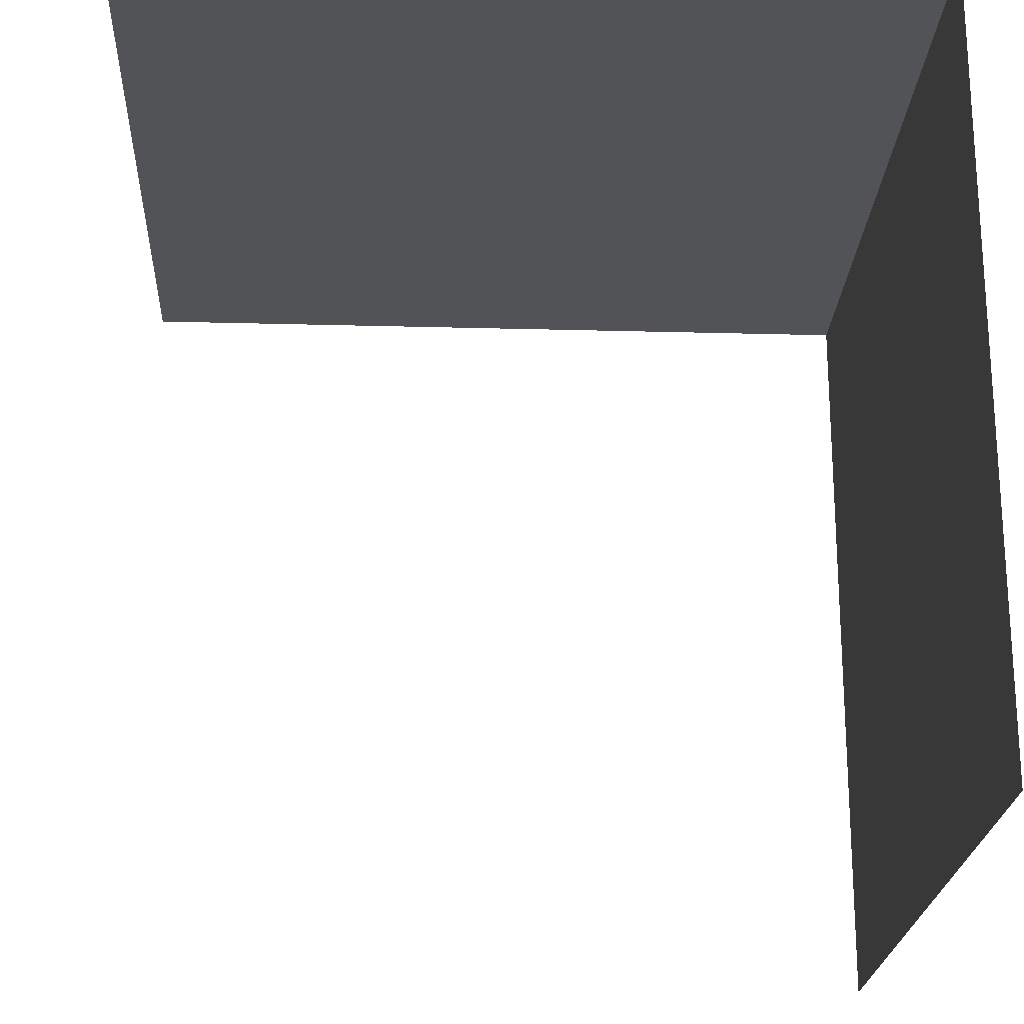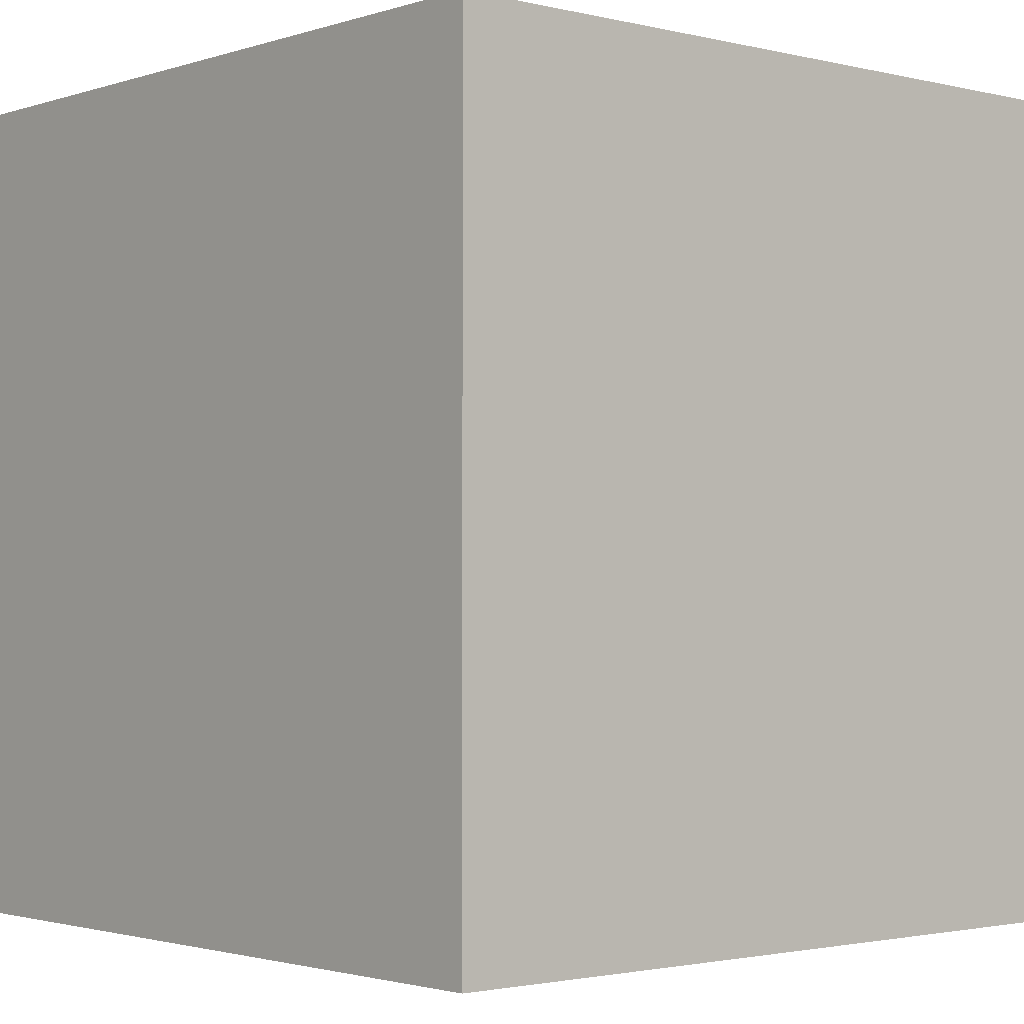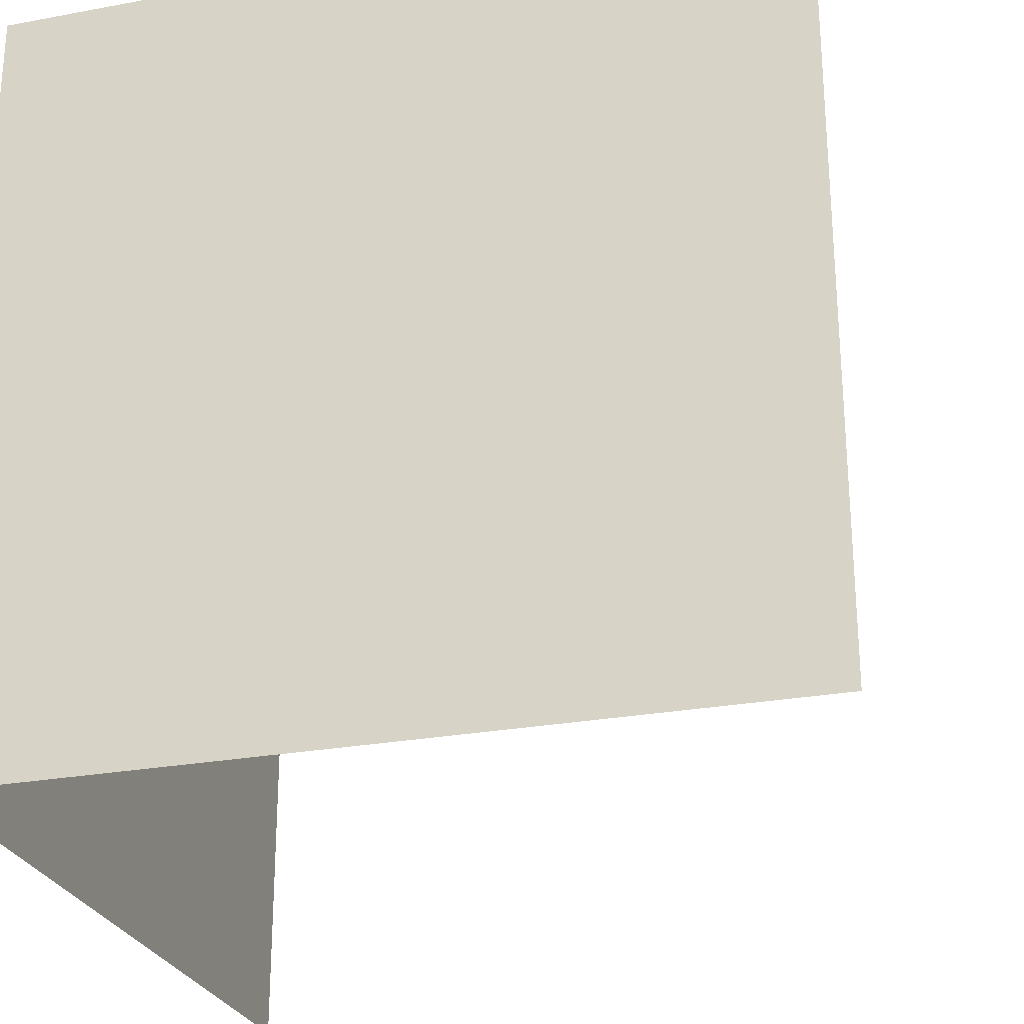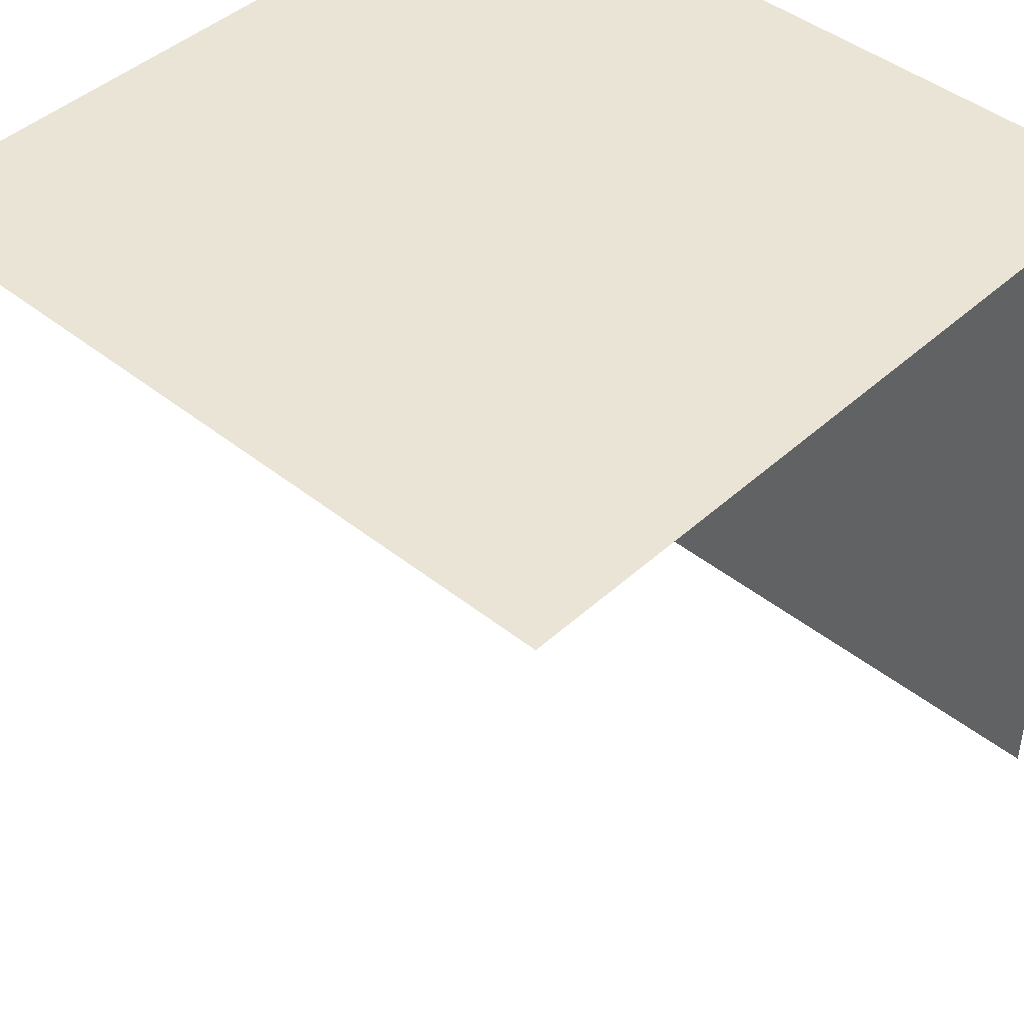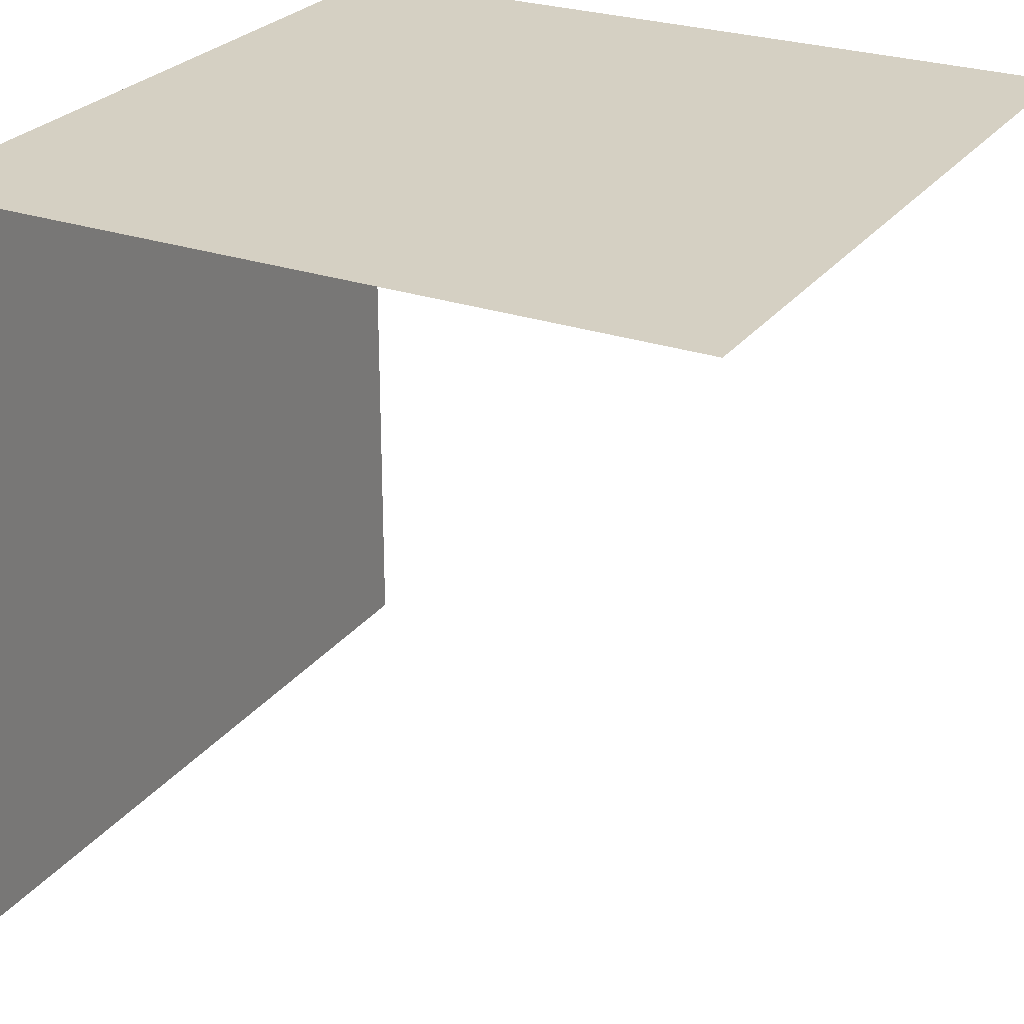
<metadata>
{"format":"obj","ext":"obj","renderer":"f3d","projection":"perspective","resolution":1024,"background":"white","views":[{"elev":-22.0,"azim":-2.7,"up":"+Z"},{"elev":-1.9,"azim":49.0,"up":"+Y"},{"elev":-26.3,"azim":106.4,"up":"+Y"},{"elev":43.9,"azim":-46.8,"up":"+Z"},{"elev":26.4,"azim":-151.4,"up":"+Z"}]}
</metadata>
<code>
v 0 0 0
v 1 0 0
v 1 1 0
v 0 1 0
v 1 0 -1
v 1 1 -1
v 0 1 -1
v 0 0 -1
f 1 2 3 4
f 2 5 6 3

</code>
